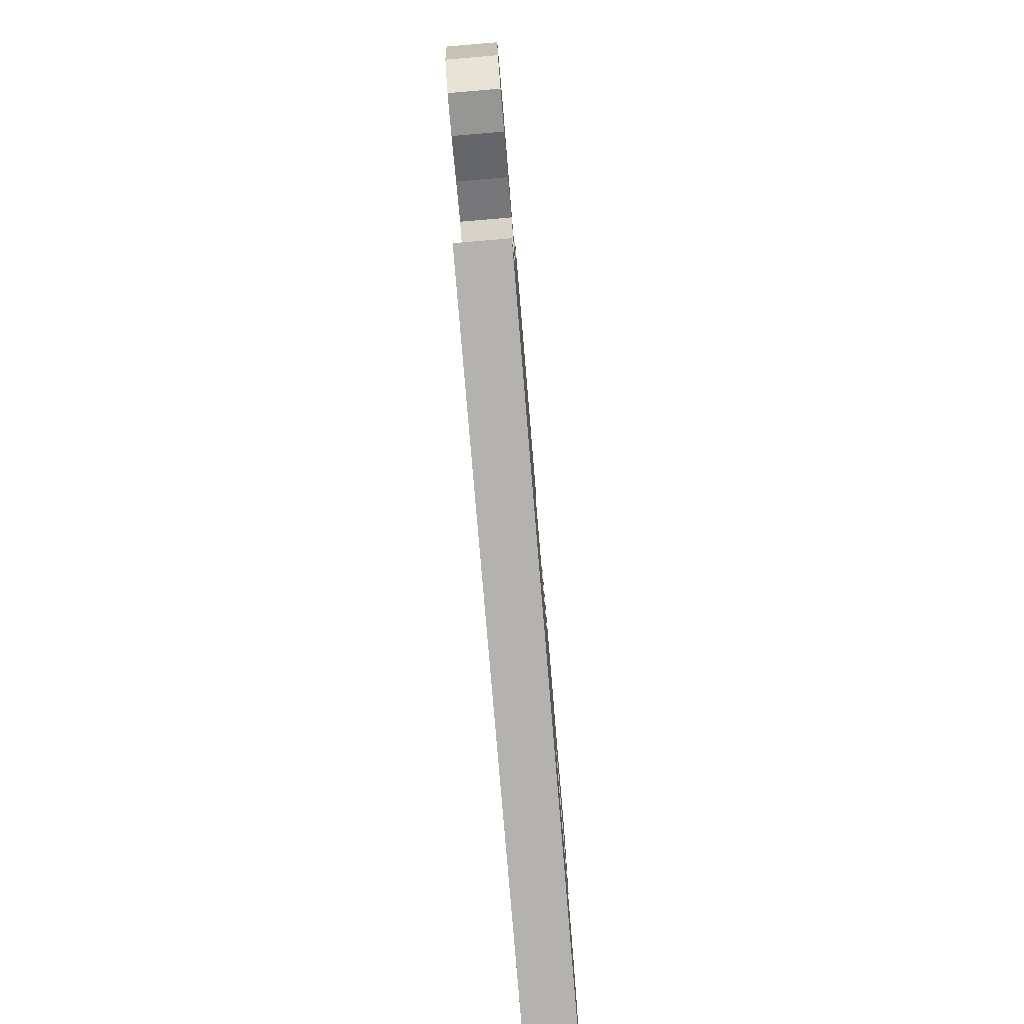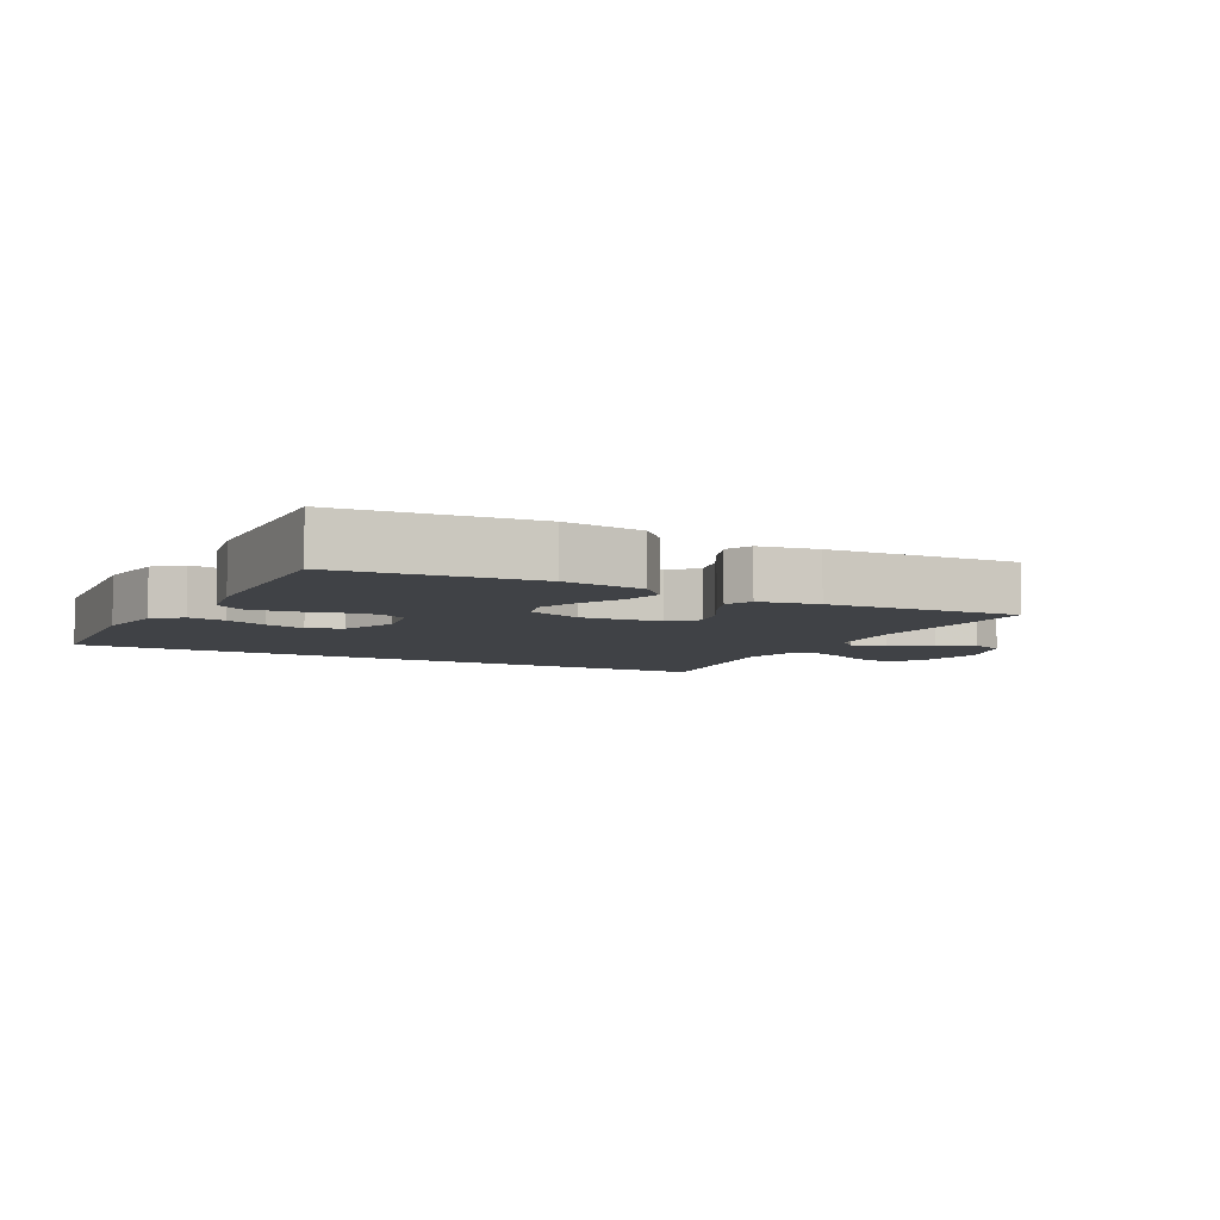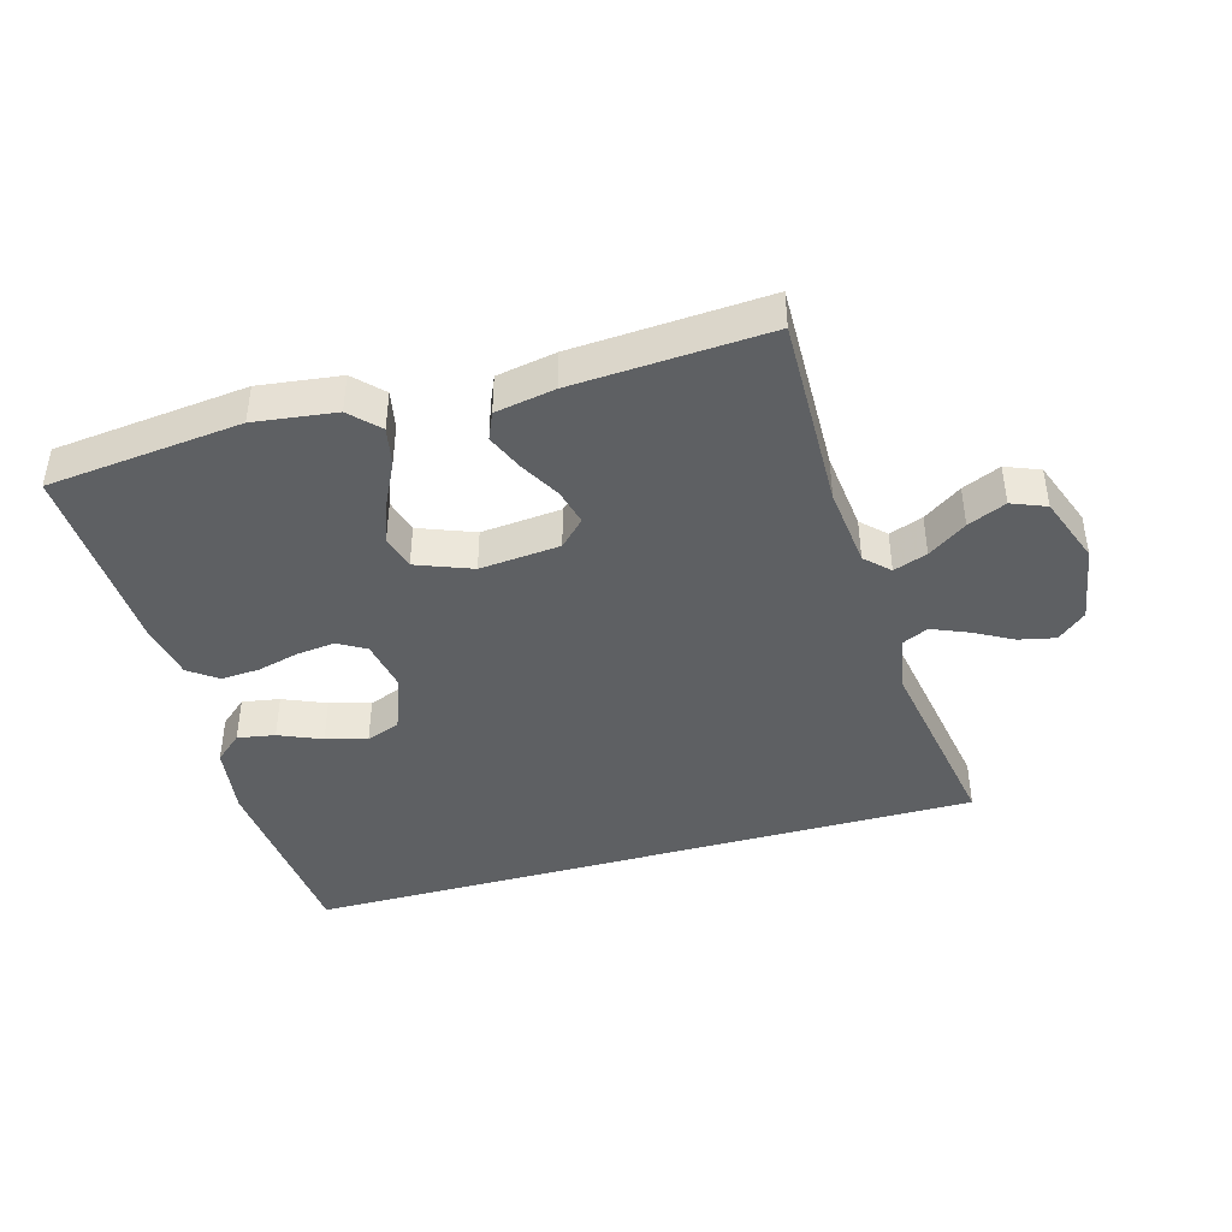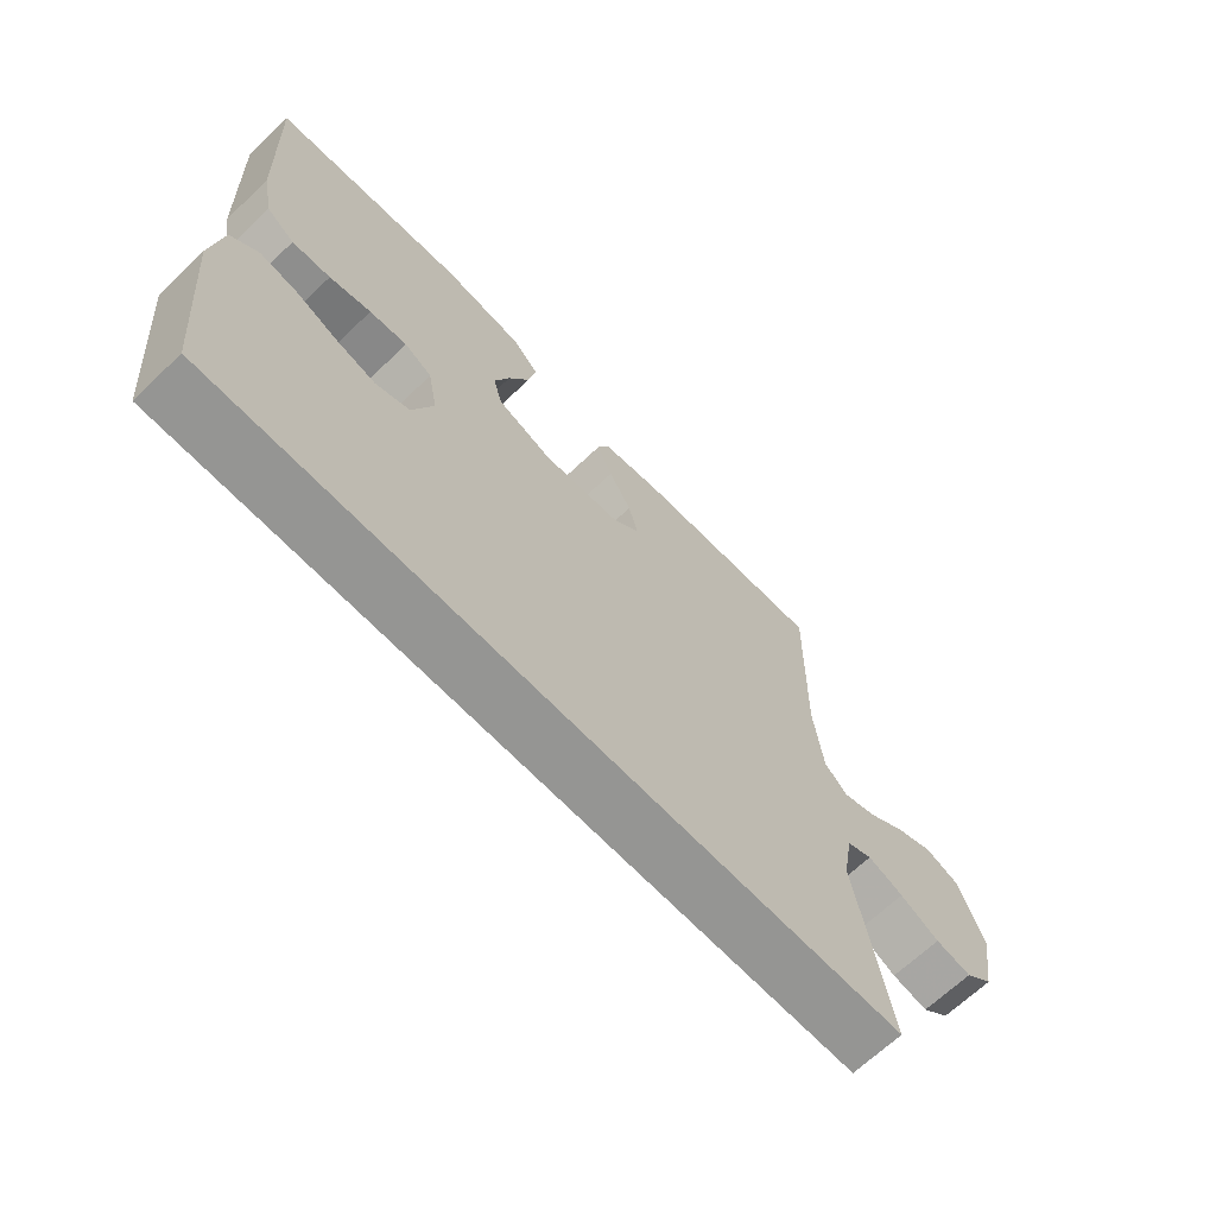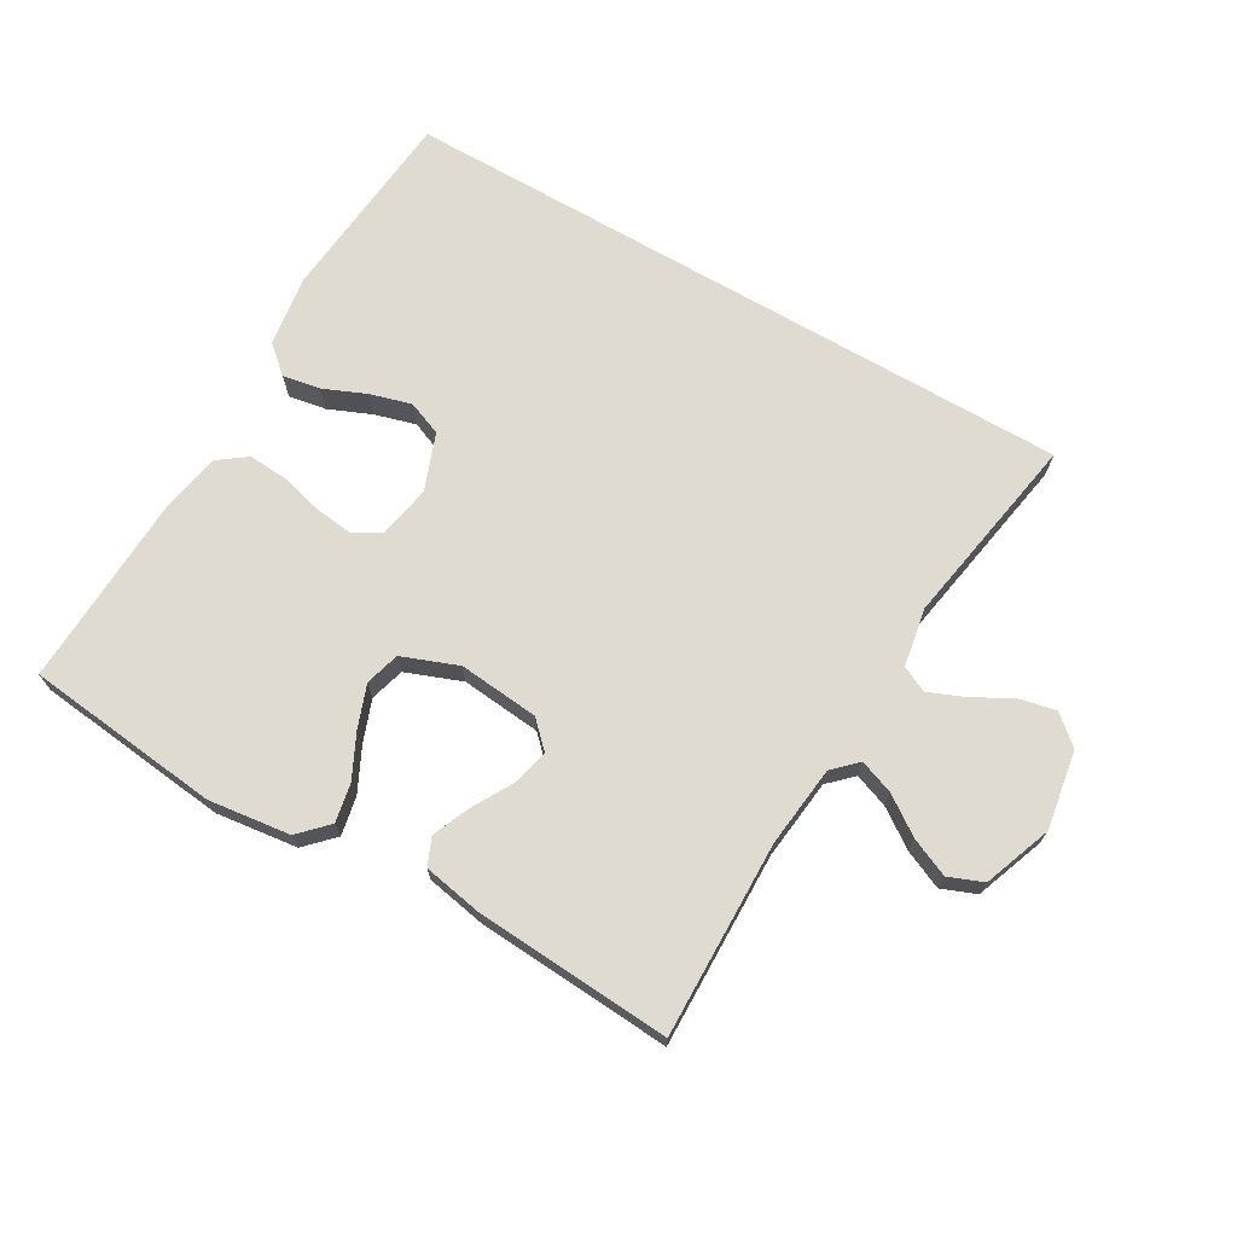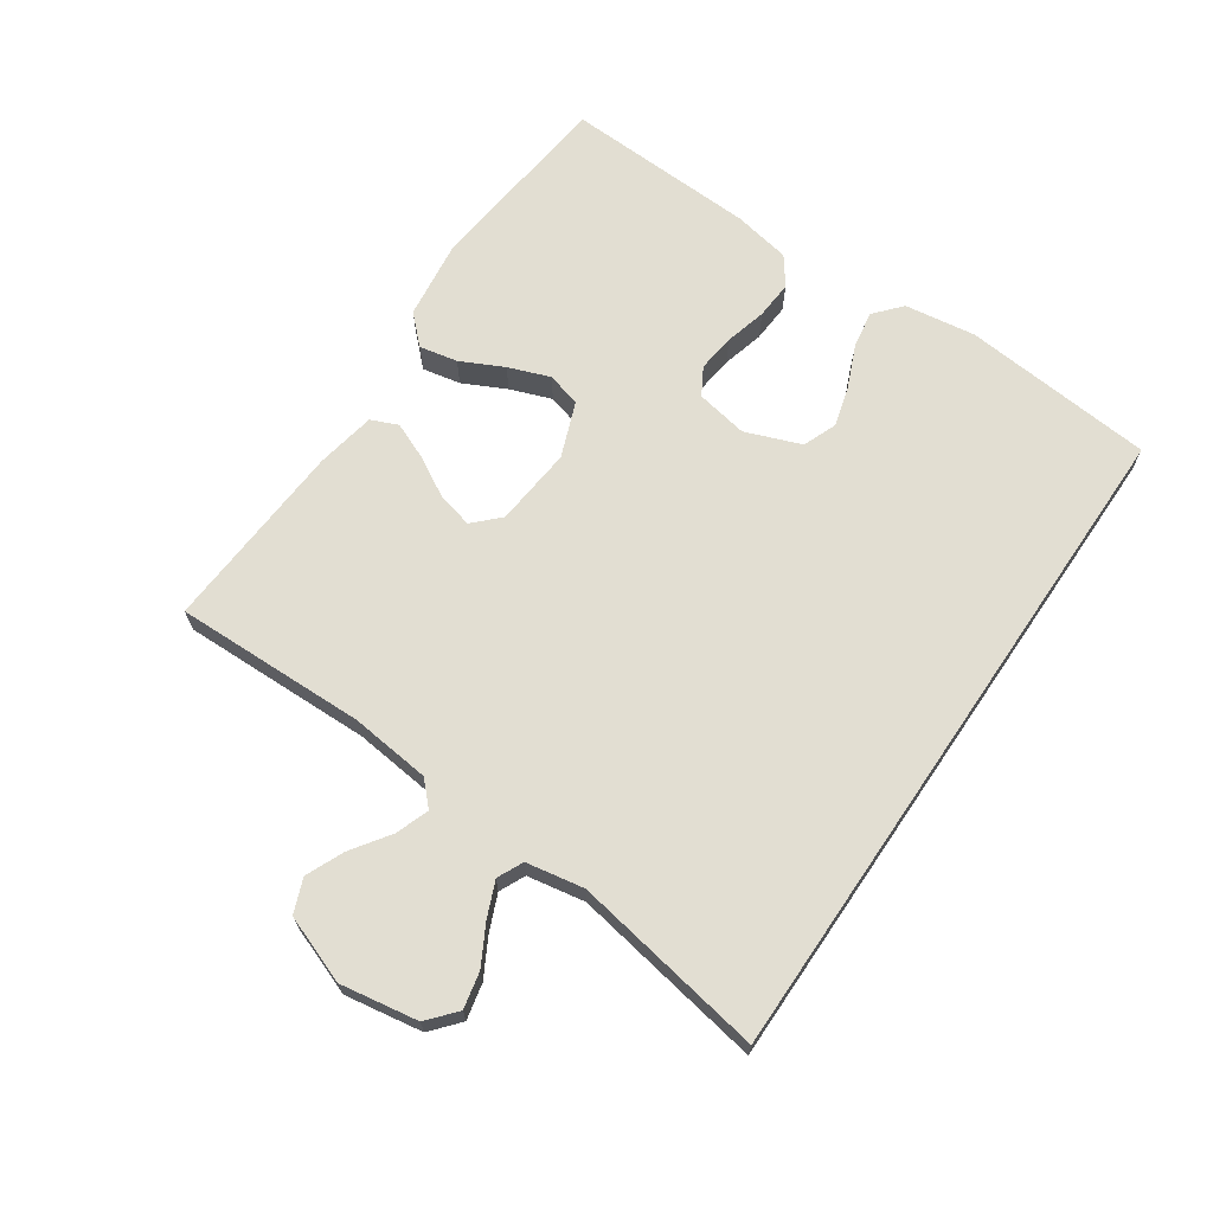
<metadata>
{"format":"obj","ext":"obj","renderer":"f3d","projection":"perspective","resolution":1024,"background":"white","views":[{"elev":-79.7,"azim":94.8,"up":"+Z"},{"elev":-6.3,"azim":-28.3,"up":"+Y"},{"elev":-42.4,"azim":15.7,"up":"+Y"},{"elev":-67.3,"azim":-46.4,"up":"+Z"},{"elev":70.2,"azim":30.1,"up":"+Y"},{"elev":67.8,"azim":124.2,"up":"+Y"}]}
</metadata>
<code>
v 0.566 0.07 -0.5
v -0.487 0.07 -0.5
v -0.515 0.07 -0.2
v -0.499 0.07 -0.089
v -0.457 0.07 -0.052
v -0.399 0.07 -0.062
v -0.333 0.07 -0.09
v -0.27 0.07 -0.108
v -0.217 0.07 -0.087
v -0.184 0.07 0
v -0.199 0.07 0.081
v -0.242 0.07 0.106
v -0.301 0.07 0.099
v -0.366 0.07 0.082
v -0.426 0.07 0.078
v -0.47 0.07 0.11
v -0.487 0.07 0.2
v -0.5 0.07 0.5
v -0.2 0.07 0.533
v -0.074 0.07 0.517
v -0.032 0.07 0.474
v -0.044 0.07 0.414
v -0.077 0.07 0.347
v -0.101 0.07 0.282
v -0.086 0.07 0.229
v 0 0.07 0.196
v 0.124 0.07 0.208
v 0.163 0.07 0.247
v 0.149 0.07 0.303
v 0.114 0.07 0.365
v 0.09 0.07 0.422
v 0.108 0.07 0.464
v 0.2 0.07 0.481
v 0.5 0.07 0.5
v 0.494 0.07 0.2
v 0.508 0.07 0.075
v 0.544 0.07 0.04
v 0.596 0.07 0.059
v 0.655 0.07 0.1
v 0.714 0.07 0.126
v 0.767 0.07 0.105
v 0.806 0.07 0
v 0.786 0.07 -0.121
v 0.742 0.07 -0.159
v 0.686 0.07 -0.147
v 0.625 0.07 -0.114
v 0.57 0.07 -0.091
v 0.53 0.07 -0.11
v 0.514 0.07 -0.2
v 0.566 0 -0.5
v -0.487 0 -0.5
v -0.515 0 -0.2
v -0.499 0 -0.089
v -0.457 0 -0.052
v -0.399 0 -0.062
v -0.333 0 -0.09
v -0.27 0 -0.108
v -0.217 0 -0.087
v -0.184 0 0
v -0.199 0 0.081
v -0.242 0 0.106
v -0.301 0 0.099
v -0.366 0 0.082
v -0.426 0 0.078
v -0.47 0 0.11
v -0.487 0 0.2
v -0.5 0 0.5
v -0.2 0 0.533
v -0.074 0 0.517
v -0.032 0 0.474
v -0.044 0 0.414
v -0.077 0 0.347
v -0.101 0 0.282
v -0.086 0 0.229
v 0 0 0.196
v 0.124 0 0.208
v 0.163 0 0.247
v 0.149 0 0.303
v 0.114 0 0.365
v 0.09 0 0.422
v 0.108 0 0.464
v 0.2 0 0.481
v 0.5 0 0.5
v 0.494 0 0.2
v 0.508 0 0.075
v 0.544 0 0.04
v 0.596 0 0.059
v 0.655 0 0.1
v 0.714 0 0.126
v 0.767 0 0.105
v 0.806 0 0
v 0.786 0 -0.121
v 0.742 0 -0.159
v 0.686 0 -0.147
v 0.625 0 -0.114
v 0.57 0 -0.091
v 0.53 0 -0.11
v 0.514 0 -0.2
f 43 44 45 46
f 43 46 47
f 42 43 47
f 41 42 47
f 38 39 40 41
f 37 38 41 47
f 36 37 47 48
f 32 33 34 35
f 32 35 36
f 29 30 31 32
f 29 32 36 48
f 20 21 22 23
f 20 23 24
f 19 20 24
f 18 19 24 25
f 16 17 18 25
f 13 14 15 16
f 12 13 16 25
f 4 5 6 7
f 4 7 8
f 3 4 8
f 49 1 2 3
f 49 3 8
f 28 29 48 49
f 27 28 49
f 26 27 49
f 11 12 25 26
f 10 11 26 49
f 9 10 49
f 8 9 49
f 95 94 93 92
f 96 95 92
f 96 92 91
f 96 91 90
f 90 89 88 87
f 96 90 87 86
f 97 96 86 85
f 84 83 82 81
f 85 84 81
f 81 80 79 78
f 97 85 81 78
f 72 71 70 69
f 73 72 69
f 73 69 68
f 74 73 68 67
f 74 67 66 65
f 65 64 63 62
f 74 65 62 61
f 56 55 54 53
f 57 56 53
f 57 53 52
f 52 51 50 98
f 57 52 98
f 98 97 78 77
f 98 77 76
f 98 76 75
f 75 74 61 60
f 98 75 60 59
f 98 59 58
f 98 58 57
f 1 50 51 2
f 2 51 52 3
f 3 52 53 4
f 4 53 54 5
f 5 54 55 6
f 6 55 56 7
f 7 56 57 8
f 8 57 58 9
f 9 58 59 10
f 10 59 60 11
f 11 60 61 12
f 12 61 62 13
f 13 62 63 14
f 14 63 64 15
f 15 64 65 16
f 16 65 66 17
f 17 66 67 18
f 18 67 68 19
f 19 68 69 20
f 20 69 70 21
f 21 70 71 22
f 22 71 72 23
f 23 72 73 24
f 24 73 74 25
f 25 74 75 26
f 26 75 76 27
f 27 76 77 28
f 28 77 78 29
f 29 78 79 30
f 30 79 80 31
f 31 80 81 32
f 32 81 82 33
f 33 82 83 34
f 34 83 84 35
f 35 84 85 36
f 36 85 86 37
f 37 86 87 38
f 38 87 88 39
f 39 88 89 40
f 40 89 90 41
f 41 90 91 42
f 42 91 92 43
f 43 92 93 44
f 44 93 94 45
f 45 94 95 46
f 46 95 96 47
f 47 96 97 48
f 48 97 98 49
f 49 98 50 1

</code>
